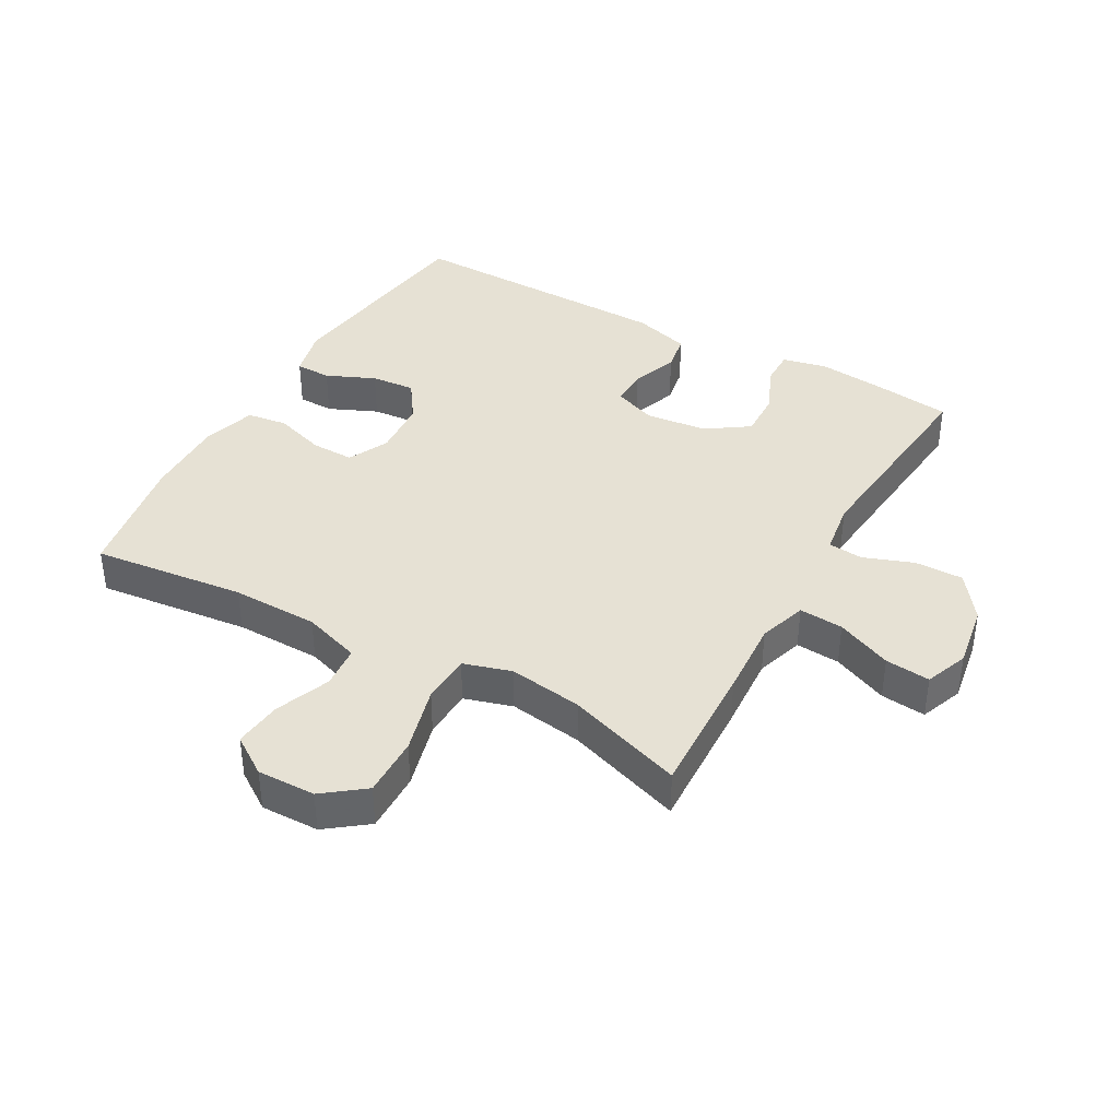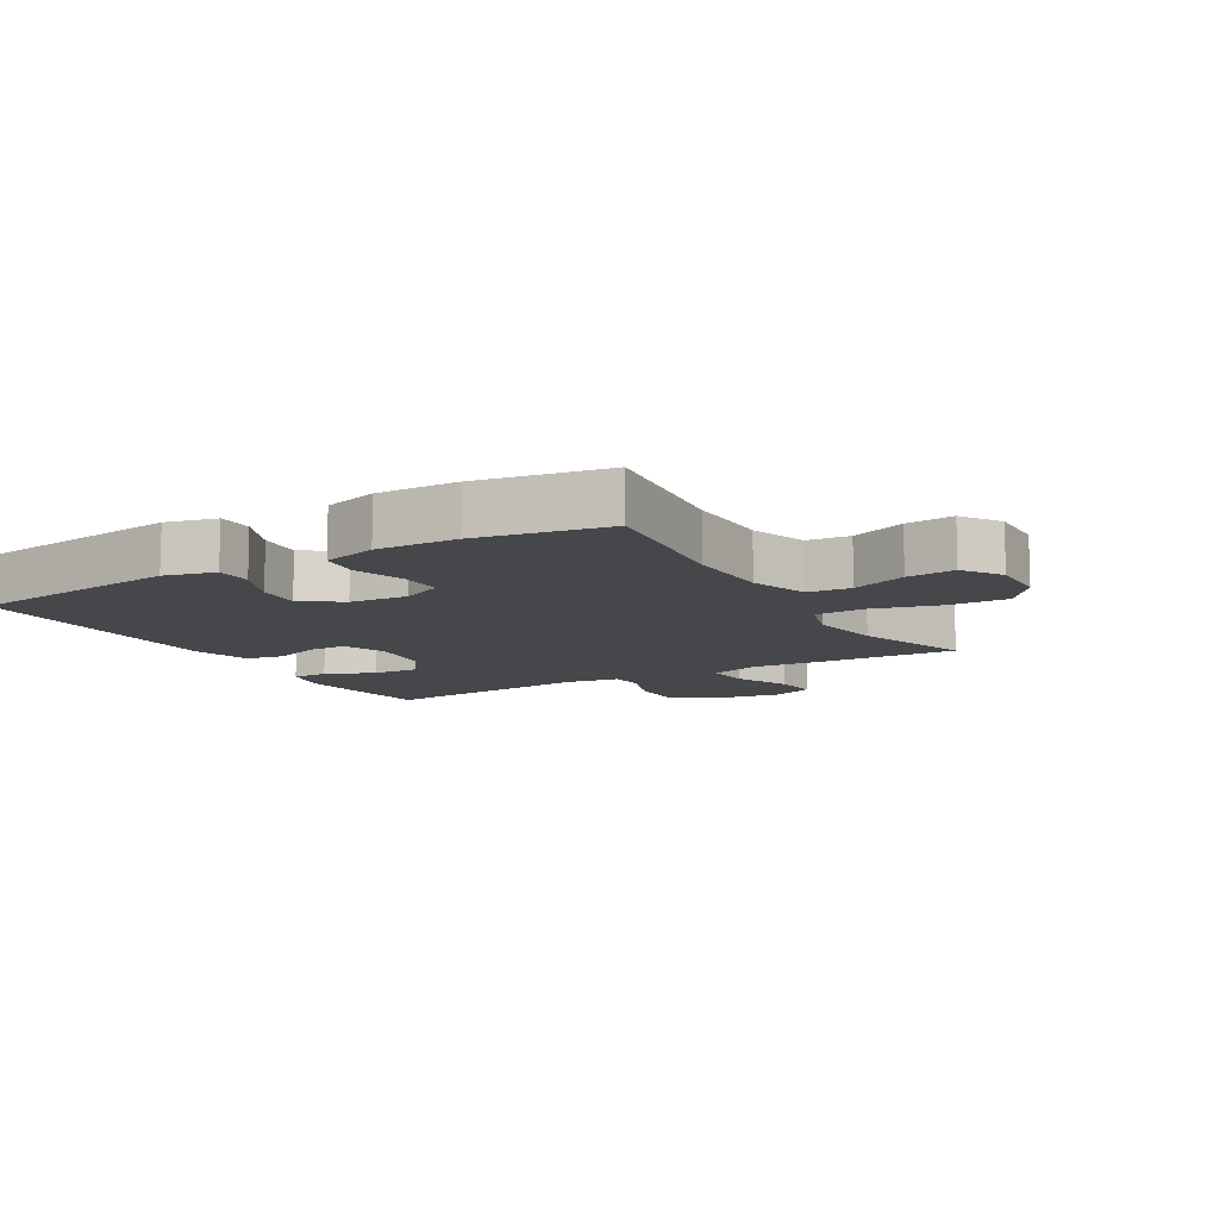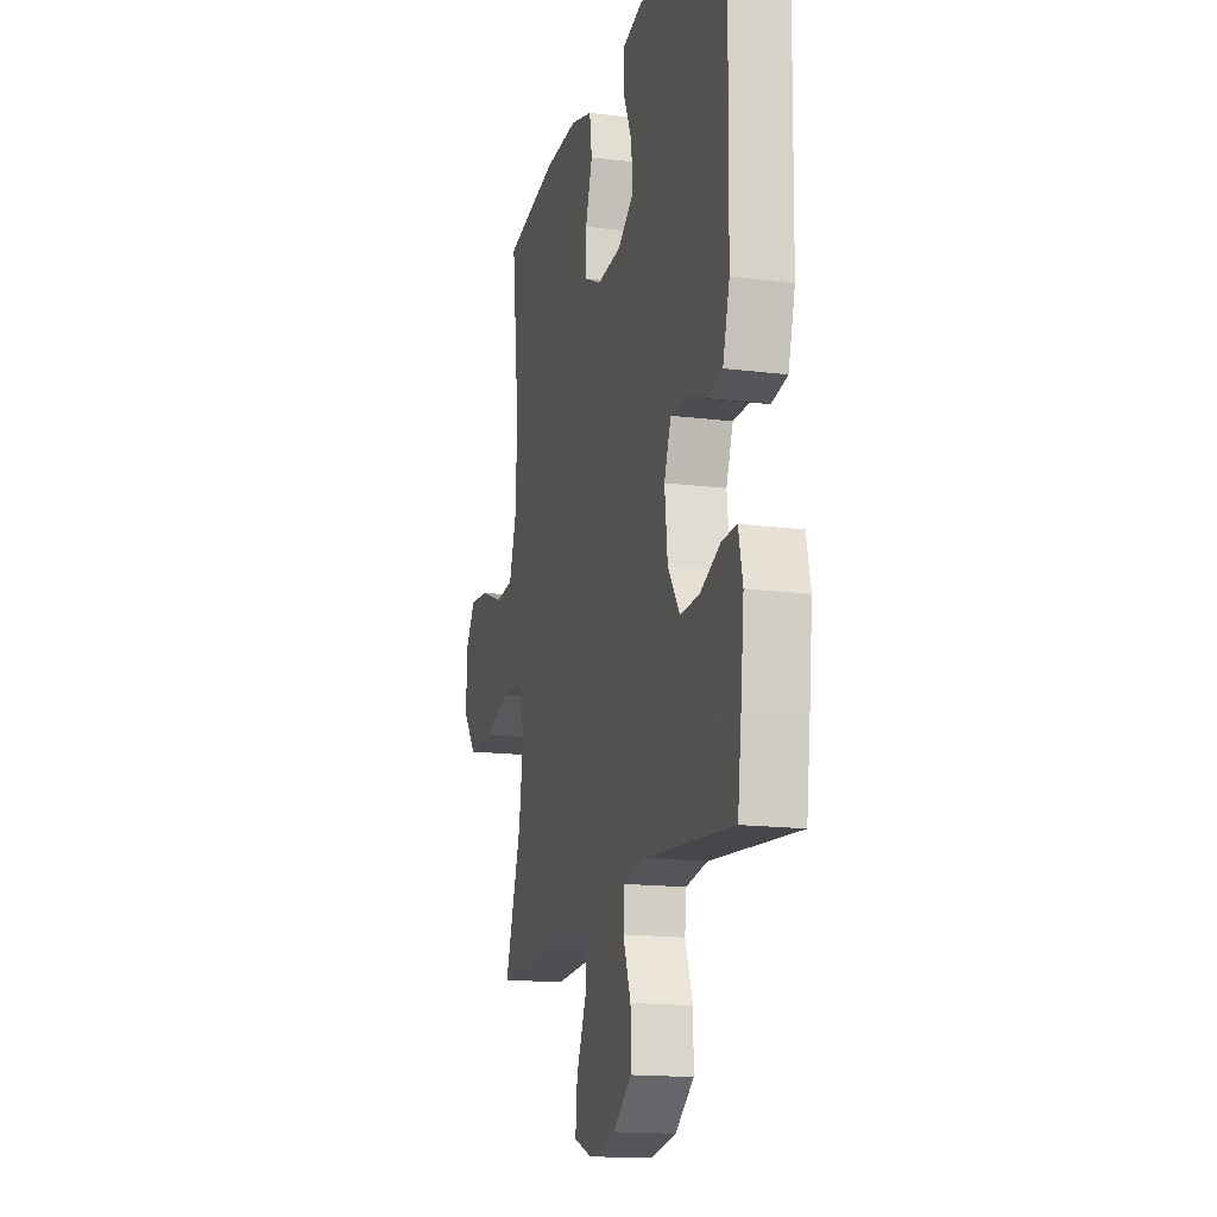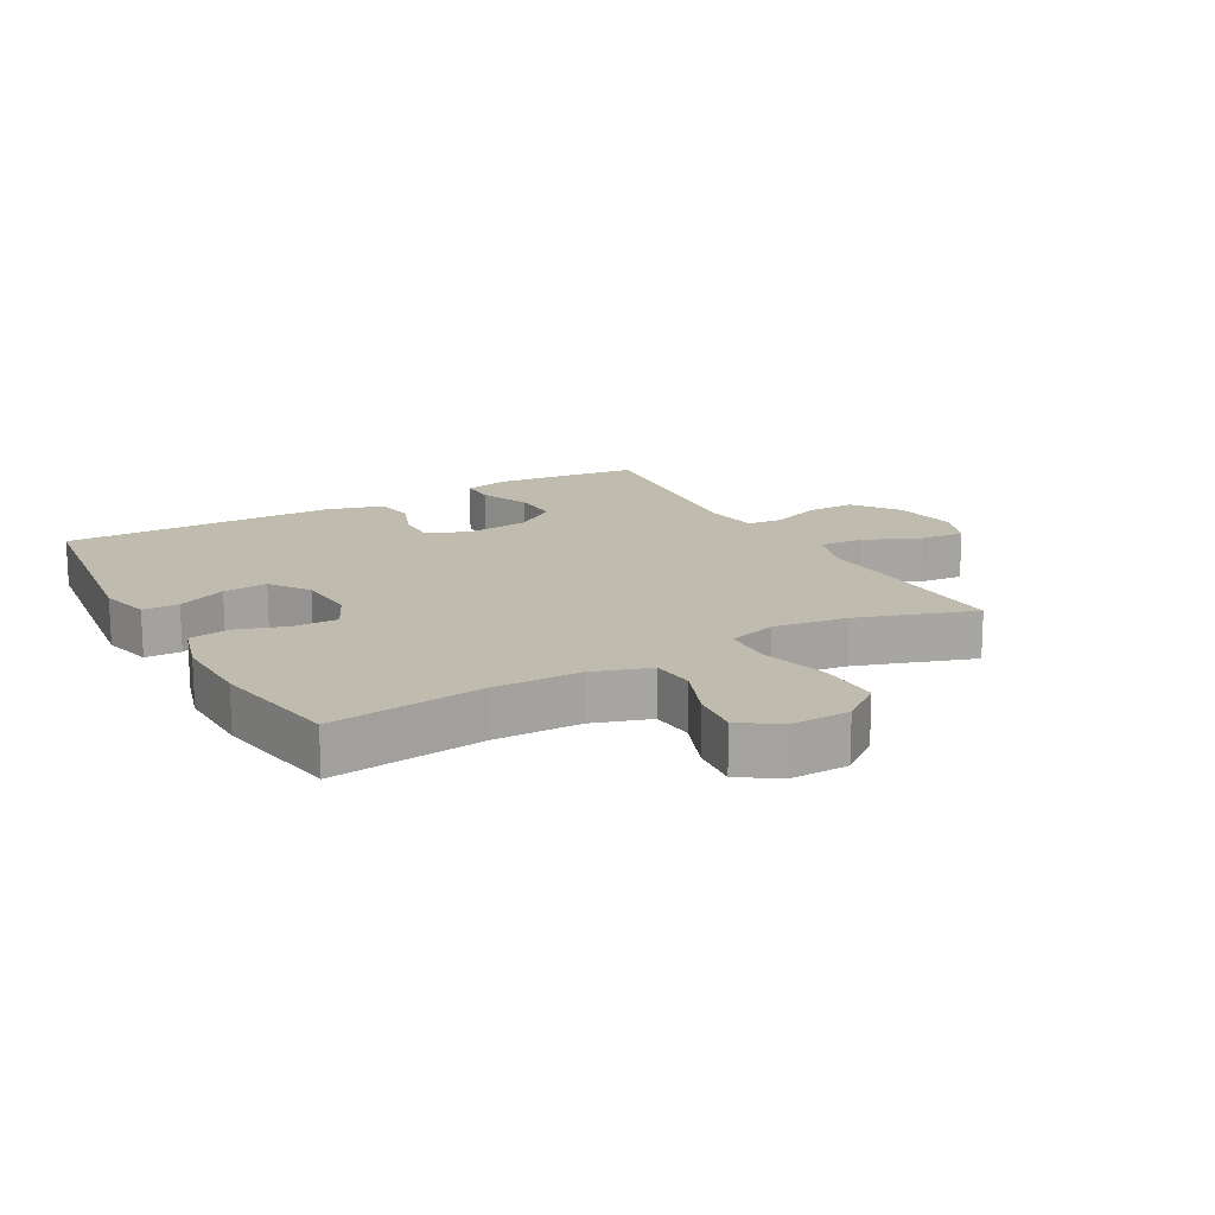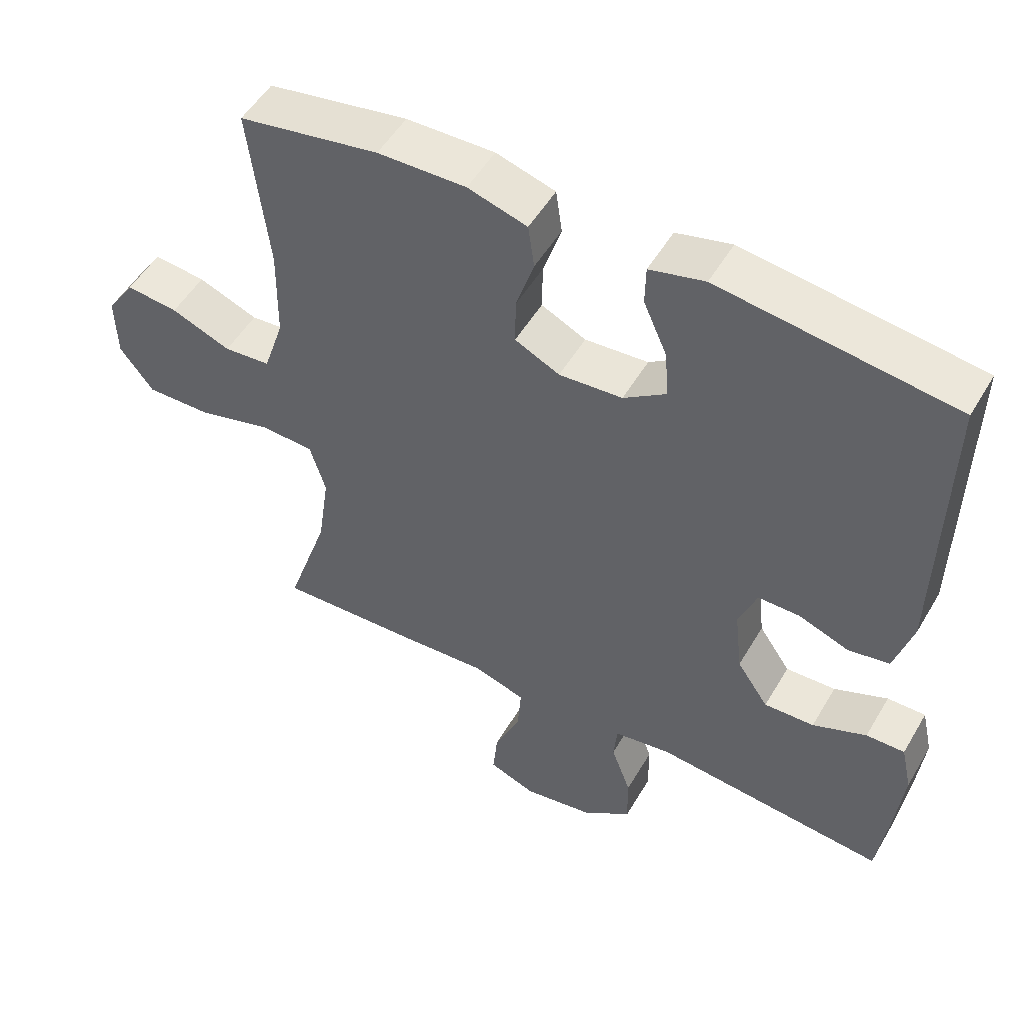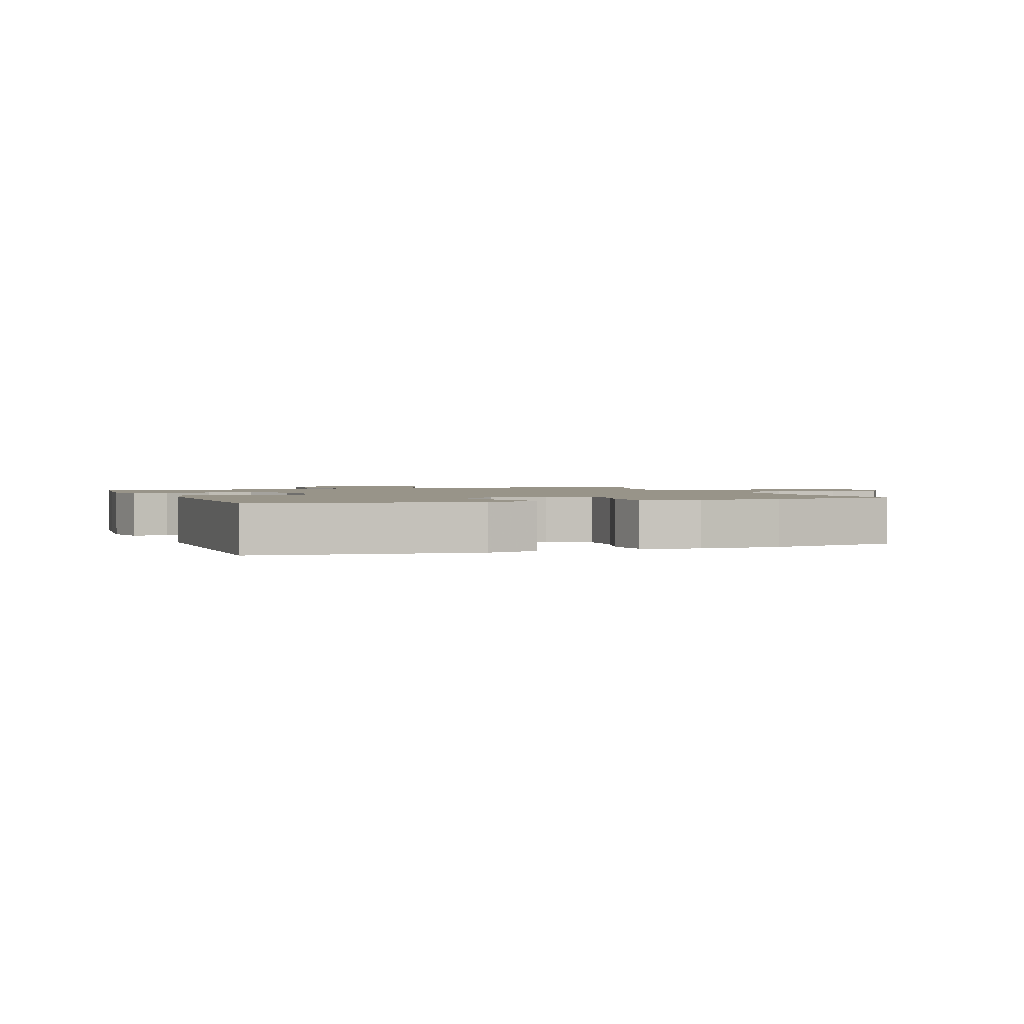
<metadata>
{"format":"obj","ext":"obj","renderer":"f3d","projection":"perspective","resolution":1024,"background":"white","views":[{"elev":39.1,"azim":119.4,"up":"+Y"},{"elev":-10.6,"azim":30.2,"up":"+Y"},{"elev":-15.9,"azim":-104.7,"up":"+Z"},{"elev":16.2,"azim":60.7,"up":"+Y"},{"elev":51.7,"azim":-150.3,"up":"+Z"},{"elev":1.7,"azim":-20.9,"up":"+Y"}]}
</metadata>
<code>
v -0.5 0.07 0.5
v -0.16 0.07 0.544
v -0.08 0.07 0.524
v -0.079 0.07 0.467
v -0.113 0.07 0.39
v -0.119 0.07 0.32
v -0.057 0.07 0.277
v 0.035 0.07 0.27
v 0.1 0.07 0.301
v 0.099 0.07 0.369
v 0.073 0.07 0.45
v 0.082 0.07 0.514
v 0.168 0.07 0.539
v 0.296 0.07 0.536
v 0.5 0.07 0.5
v 0.472 0.07 0.258
v 0.474 0.07 0.121
v 0.504 0.07 0.03
v 0.572 0.07 0.024
v 0.659 0.07 0.058
v 0.735 0.07 0.066
v 0.776 0.07 0.005
v 0.774 0.07 -0.087
v 0.725 0.07 -0.151
v 0.63 0.07 -0.149
v 0.523 0.07 -0.12
v 0.444 0.07 -0.123
v 0.421 0.07 -0.199
v 0.438 0.07 -0.316
v 0.5 0.07 -0.5
v 0.287 0.07 -0.491
v 0.165 0.07 -0.483
v 0.089 0.07 -0.507
v 0.094 0.07 -0.577
v 0.132 0.07 -0.665
v 0.139 0.07 -0.736
v 0.071 0.07 -0.762
v -0.031 0.07 -0.745
v -0.103 0.07 -0.692
v -0.102 0.07 -0.615
v -0.073 0.07 -0.536
v -0.078 0.07 -0.481
v -0.162 0.07 -0.468
v -0.5 0.07 -0.5
v -0.515 0.07 -0.384
v -0.527 0.07 -0.271
v -0.511 0.07 -0.2
v -0.455 0.07 -0.201
v -0.377 0.07 -0.234
v -0.304 0.07 -0.237
v -0.258 0.07 -0.17
v -0.247 0.07 -0.073
v -0.273 0.07 -0.005
v -0.334 0.07 -0.005
v -0.407 0.07 -0.032
v -0.467 0.07 -0.021
v -0.493 0.07 0.069
v -0.5 0 0.5
v -0.16 0 0.544
v -0.08 0 0.524
v -0.079 0 0.467
v -0.113 0 0.39
v -0.119 0 0.32
v -0.057 0 0.277
v 0.035 0 0.27
v 0.1 0 0.301
v 0.099 0 0.369
v 0.073 0 0.45
v 0.082 0 0.514
v 0.168 0 0.539
v 0.296 0 0.536
v 0.5 0 0.5
v 0.472 0 0.258
v 0.474 0 0.121
v 0.504 0 0.03
v 0.572 0 0.024
v 0.659 0 0.058
v 0.735 0 0.066
v 0.776 0 0.005
v 0.774 0 -0.087
v 0.725 0 -0.151
v 0.63 0 -0.149
v 0.523 0 -0.12
v 0.444 0 -0.123
v 0.421 0 -0.199
v 0.438 0 -0.316
v 0.5 0 -0.5
v 0.287 0 -0.491
v 0.165 0 -0.483
v 0.089 0 -0.507
v 0.094 0 -0.577
v 0.132 0 -0.665
v 0.139 0 -0.736
v 0.071 0 -0.762
v -0.031 0 -0.745
v -0.103 0 -0.692
v -0.102 0 -0.615
v -0.073 0 -0.536
v -0.078 0 -0.481
v -0.162 0 -0.468
v -0.5 0 -0.5
v -0.515 0 -0.384
v -0.527 0 -0.271
v -0.511 0 -0.2
v -0.455 0 -0.201
v -0.377 0 -0.234
v -0.304 0 -0.237
v -0.258 0 -0.17
v -0.247 0 -0.073
v -0.273 0 -0.005
v -0.334 0 -0.005
v -0.407 0 -0.032
v -0.467 0 -0.021
v -0.493 0 0.069
f 54 55 56 57
f 53 54 57 1
f 46 47 48 49
f 46 49 50
f 43 44 45 46
f 42 43 46 50
f 38 39 40 41
f 38 41 42
f 37 38 42
f 34 35 36 37
f 33 34 37 42
f 32 33 42 50
f 29 30 31 32
f 28 29 32 50
f 23 24 25 26
f 23 26 27
f 22 23 27
f 19 20 21 22
f 18 19 22 27
f 17 18 27
f 16 17 27 28
f 14 15 16
f 10 11 12 13
f 9 10 13 14
f 2 3 4 5
f 53 1 2 5
f 52 53 5 6
f 16 28 50 51
f 9 14 16 51
f 8 9 51 52
f 7 8 52
f 6 7 52
f 114 113 112 111
f 58 114 111 110
f 106 105 104 103
f 107 106 103
f 103 102 101 100
f 107 103 100 99
f 98 97 96 95
f 99 98 95
f 99 95 94
f 94 93 92 91
f 99 94 91 90
f 107 99 90 89
f 89 88 87 86
f 107 89 86 85
f 83 82 81 80
f 84 83 80
f 84 80 79
f 79 78 77 76
f 84 79 76 75
f 84 75 74
f 85 84 74 73
f 73 72 71
f 70 69 68 67
f 71 70 67 66
f 62 61 60 59
f 62 59 58 110
f 63 62 110 109
f 108 107 85 73
f 108 73 71 66
f 109 108 66 65
f 109 65 64
f 109 64 63
f 1 58 59 2
f 2 59 60 3
f 3 60 61 4
f 4 61 62 5
f 5 62 63 6
f 6 63 64 7
f 7 64 65 8
f 8 65 66 9
f 9 66 67 10
f 10 67 68 11
f 11 68 69 12
f 12 69 70 13
f 13 70 71 14
f 14 71 72 15
f 15 72 73 16
f 16 73 74 17
f 17 74 75 18
f 18 75 76 19
f 19 76 77 20
f 20 77 78 21
f 21 78 79 22
f 22 79 80 23
f 23 80 81 24
f 24 81 82 25
f 25 82 83 26
f 26 83 84 27
f 27 84 85 28
f 28 85 86 29
f 29 86 87 30
f 30 87 88 31
f 31 88 89 32
f 32 89 90 33
f 33 90 91 34
f 34 91 92 35
f 35 92 93 36
f 36 93 94 37
f 37 94 95 38
f 38 95 96 39
f 39 96 97 40
f 40 97 98 41
f 41 98 99 42
f 42 99 100 43
f 43 100 101 44
f 44 101 102 45
f 45 102 103 46
f 46 103 104 47
f 47 104 105 48
f 48 105 106 49
f 49 106 107 50
f 50 107 108 51
f 51 108 109 52
f 52 109 110 53
f 53 110 111 54
f 54 111 112 55
f 55 112 113 56
f 56 113 114 57
f 57 114 58 1

</code>
